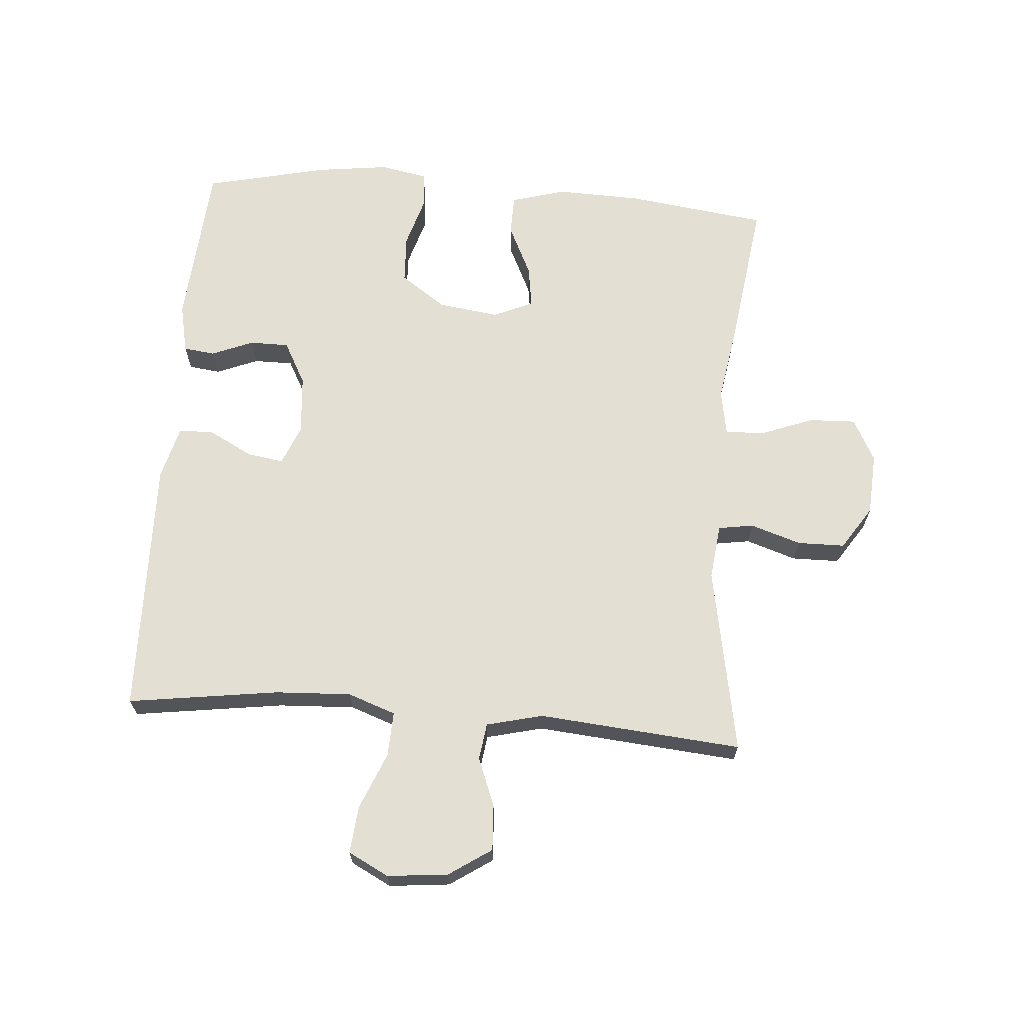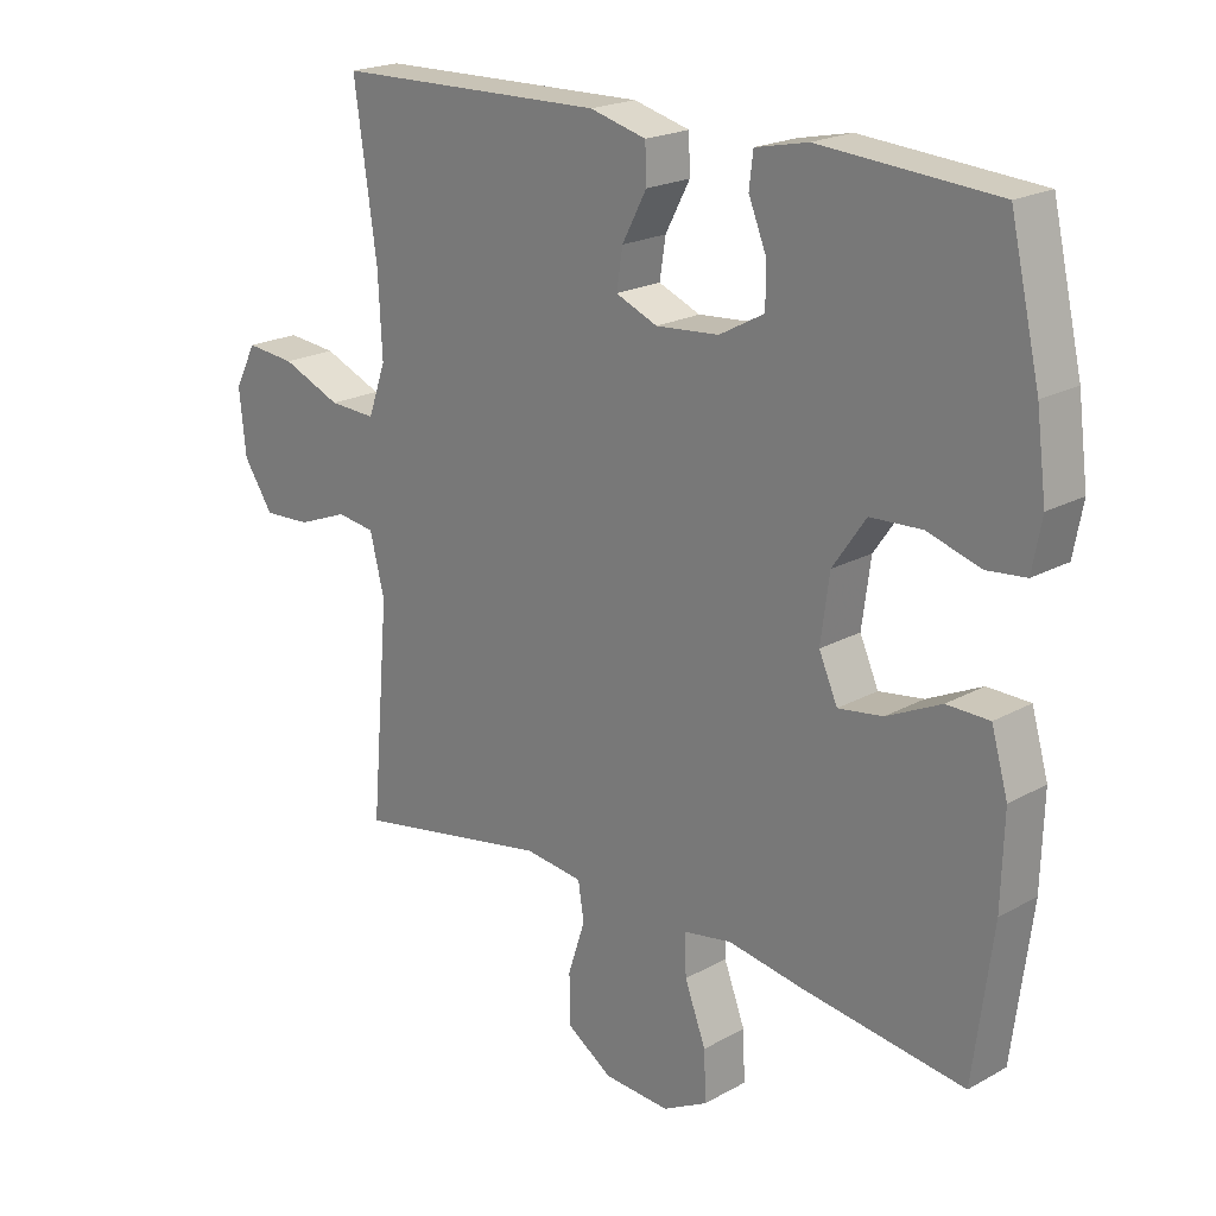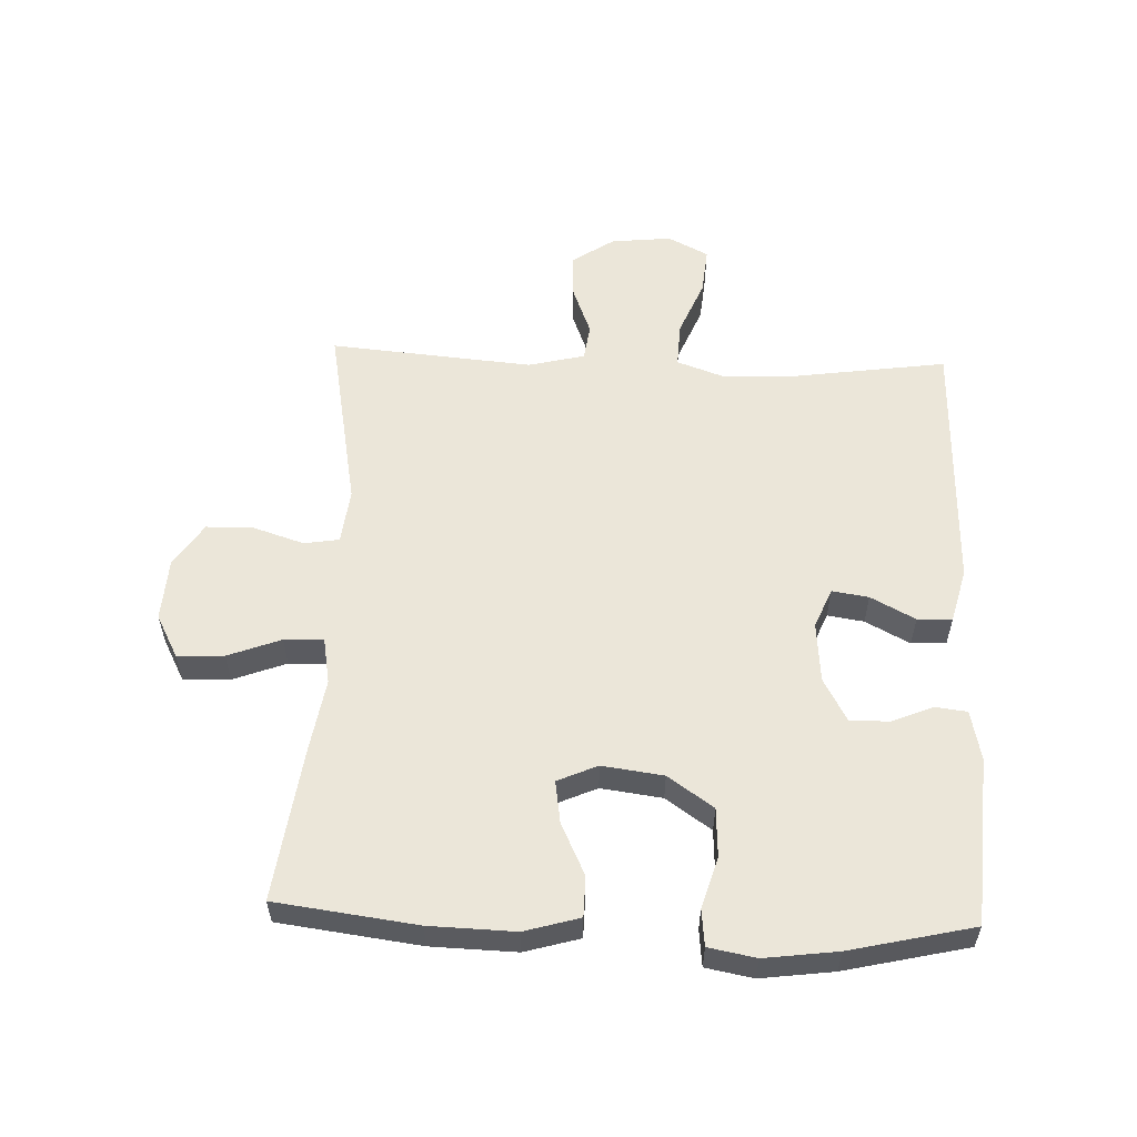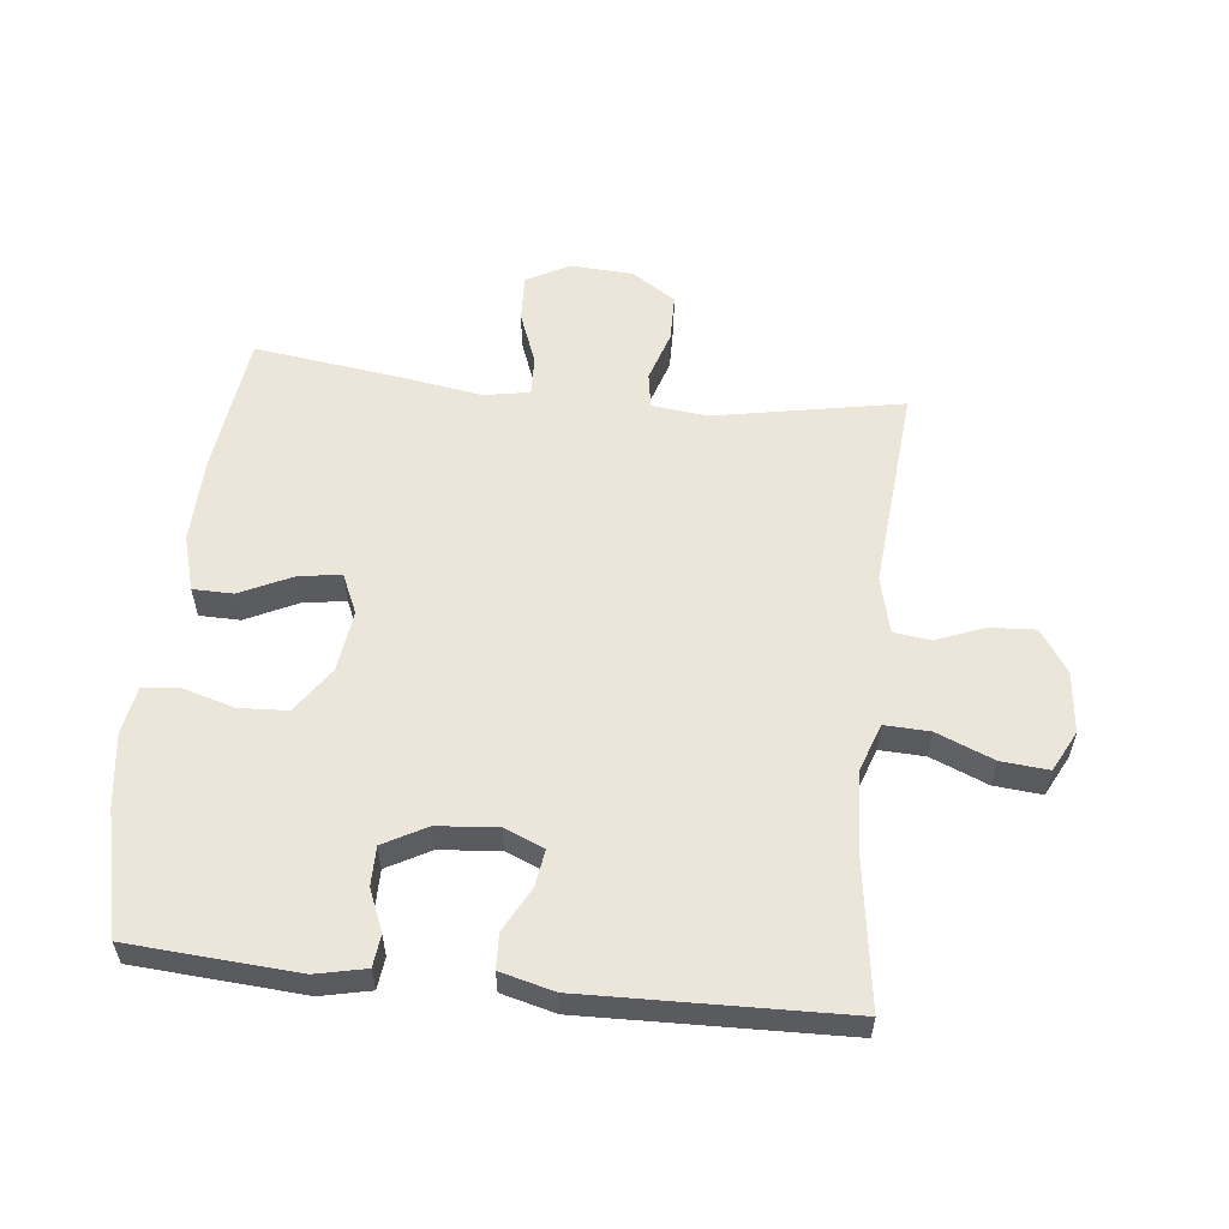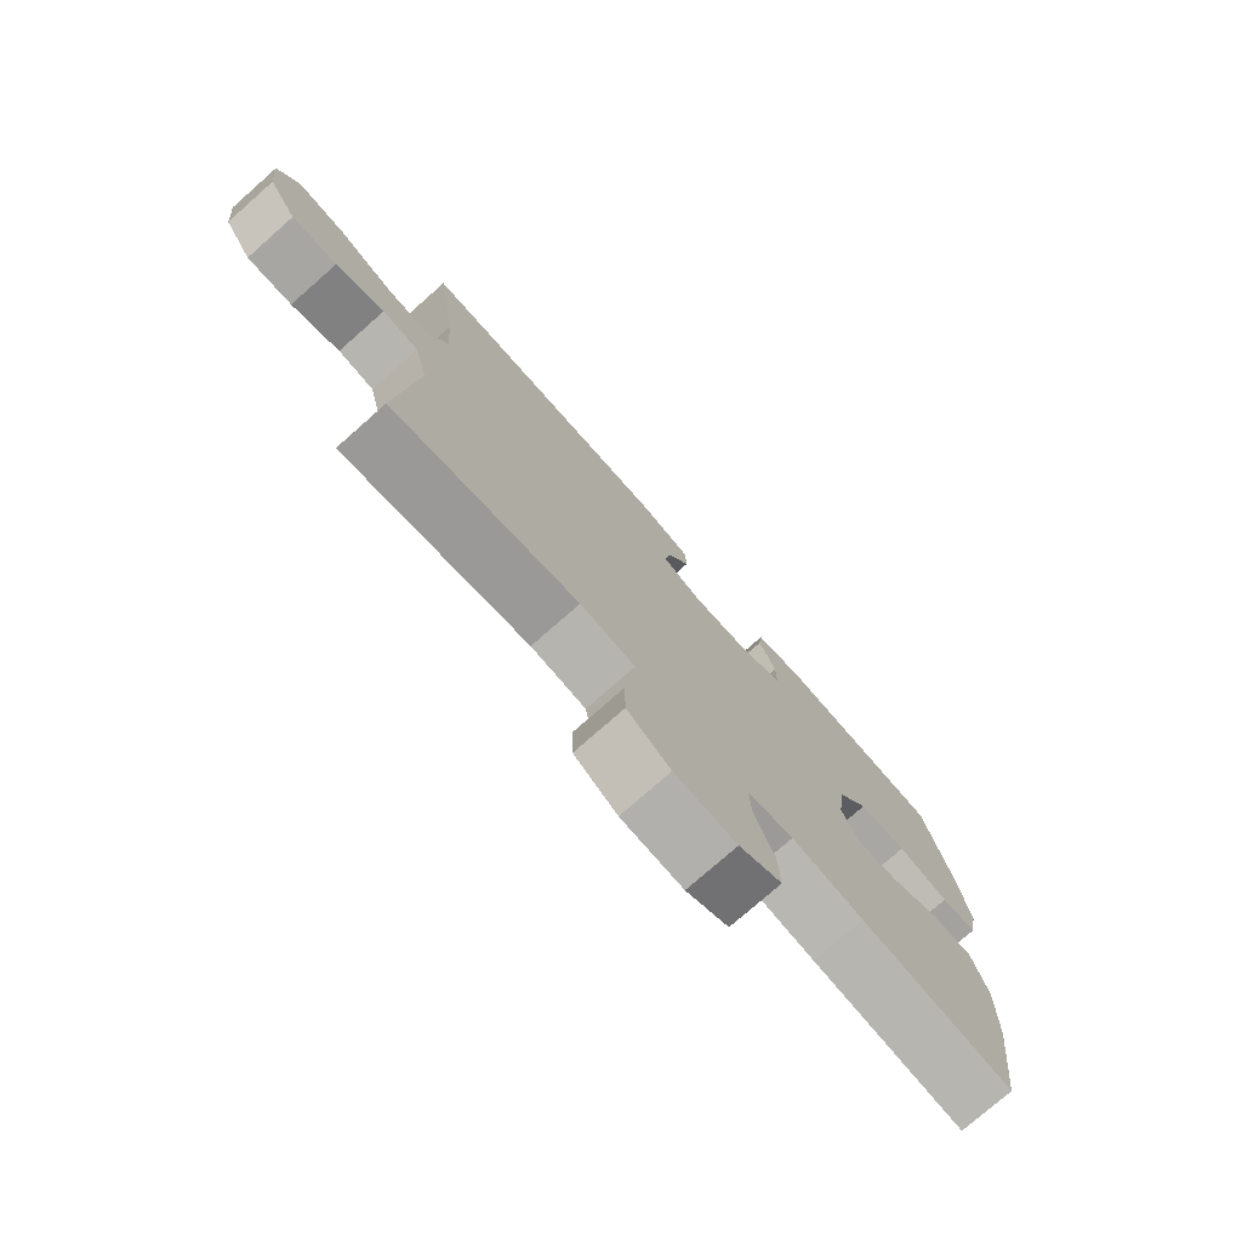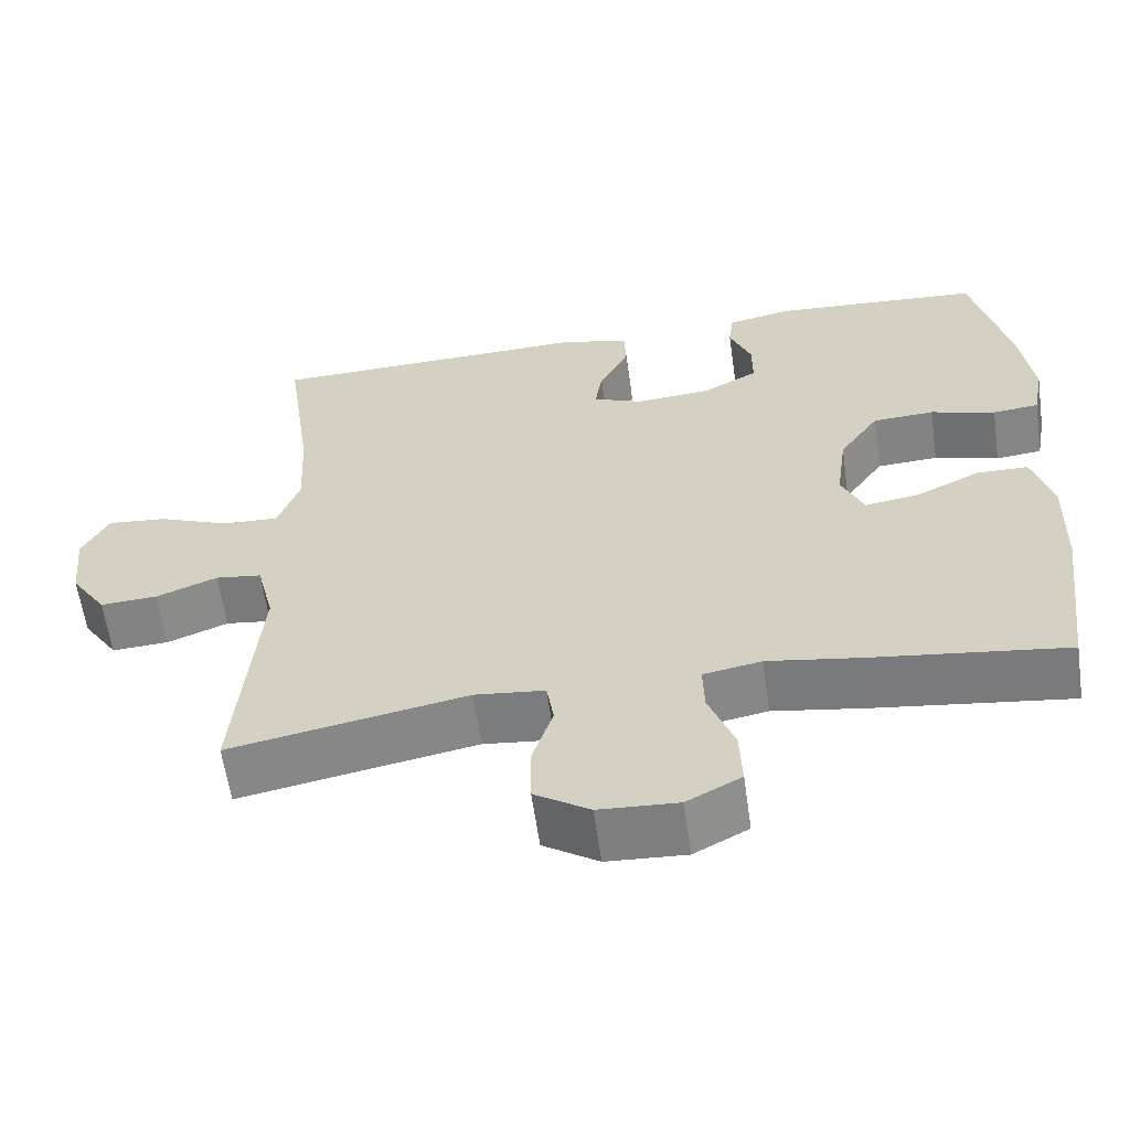
<metadata>
{"format":"obj","ext":"obj","renderer":"f3d","projection":"perspective","resolution":1024,"background":"white","views":[{"elev":66.7,"azim":94.5,"up":"+Y"},{"elev":20.7,"azim":-135.0,"up":"+Z"},{"elev":56.5,"azim":-87.8,"up":"+Y"},{"elev":57.2,"azim":6.1,"up":"+Y"},{"elev":-76.5,"azim":131.4,"up":"+Z"},{"elev":-60.5,"azim":-171.9,"up":"+Z"}]}
</metadata>
<code>
v -0.5 0.07 0.5
v -0.235 0.07 0.519
v -0.156 0.07 0.502
v -0.15 0.07 0.452
v -0.177 0.07 0.386
v -0.177 0.07 0.324
v -0.109 0.07 0.287
v -0.014 0.07 0.279
v 0.049 0.07 0.305
v 0.04 0.07 0.363
v 0.003 0.07 0.433
v 0.005 0.07 0.488
v 0.09 0.07 0.51
v 0.5 0.07 0.5
v 0.466 0.07 0.261
v 0.46 0.07 0.141
v 0.487 0.07 0.065
v 0.558 0.07 0.068
v 0.648 0.07 0.105
v 0.723 0.07 0.112
v 0.756 0.07 0.048
v 0.746 0.07 -0.048
v 0.701 0.07 -0.115
v 0.629 0.07 -0.111
v 0.552 0.07 -0.081
v 0.494 0.07 -0.089
v 0.472 0.07 -0.178
v 0.5 0.07 -0.5
v 0.203 0.07 -0.445
v 0.115 0.07 -0.455
v 0.106 0.07 -0.511
v 0.132 0.07 -0.591
v 0.131 0.07 -0.666
v 0.062 0.07 -0.711
v -0.037 0.07 -0.717
v -0.105 0.07 -0.681
v -0.102 0.07 -0.607
v -0.07 0.07 -0.523
v -0.068 0.07 -0.461
v -0.141 0.07 -0.448
v -0.256 0.07 -0.467
v -0.5 0.07 -0.5
v -0.529 0.07 -0.277
v -0.533 0.07 -0.142
v -0.508 0.07 -0.055
v -0.444 0.07 -0.054
v -0.362 0.07 -0.093
v -0.295 0.07 -0.103
v -0.267 0.07 -0.04
v -0.28 0.07 0.057
v -0.33 0.07 0.129
v -0.407 0.07 0.133
v -0.488 0.07 0.109
v -0.546 0.07 0.115
v -0.56 0.07 0.19
v -0.545 0.07 0.305
v -0.5 0 0.5
v -0.235 0 0.519
v -0.156 0 0.502
v -0.15 0 0.452
v -0.177 0 0.386
v -0.177 0 0.324
v -0.109 0 0.287
v -0.014 0 0.279
v 0.049 0 0.305
v 0.04 0 0.363
v 0.003 0 0.433
v 0.005 0 0.488
v 0.09 0 0.51
v 0.5 0 0.5
v 0.466 0 0.261
v 0.46 0 0.141
v 0.487 0 0.065
v 0.558 0 0.068
v 0.648 0 0.105
v 0.723 0 0.112
v 0.756 0 0.048
v 0.746 0 -0.048
v 0.701 0 -0.115
v 0.629 0 -0.111
v 0.552 0 -0.081
v 0.494 0 -0.089
v 0.472 0 -0.178
v 0.5 0 -0.5
v 0.203 0 -0.445
v 0.115 0 -0.455
v 0.106 0 -0.511
v 0.132 0 -0.591
v 0.131 0 -0.666
v 0.062 0 -0.711
v -0.037 0 -0.717
v -0.105 0 -0.681
v -0.102 0 -0.607
v -0.07 0 -0.523
v -0.068 0 -0.461
v -0.141 0 -0.448
v -0.256 0 -0.467
v -0.5 0 -0.5
v -0.529 0 -0.277
v -0.533 0 -0.142
v -0.508 0 -0.055
v -0.444 0 -0.054
v -0.362 0 -0.093
v -0.295 0 -0.103
v -0.267 0 -0.04
v -0.28 0 0.057
v -0.33 0 0.129
v -0.407 0 0.133
v -0.488 0 0.109
v -0.546 0 0.115
v -0.56 0 0.19
v -0.545 0 0.305
f 3 4 5
f 2 3 5
f 1 2 5
f 56 1 5
f 55 56 5
f 54 55 5
f 53 54 5
f 52 53 5
f 51 52 5 6
f 50 51 6 7
f 49 50 7 8
f 48 49 8 9
f 45 46 47
f 44 45 47
f 43 44 47
f 42 43 47
f 41 42 47
f 40 41 47
f 39 40 47 48
f 36 37 38
f 35 36 38
f 34 35 38
f 33 34 38
f 32 33 38
f 31 32 38
f 30 31 38 39
f 39 48 9
f 30 39 9
f 29 30 9
f 23 24 25
f 22 23 25
f 21 22 25
f 20 21 25
f 19 20 25
f 18 19 25
f 17 18 25 26
f 16 17 26 27
f 13 14 15
f 12 13 15
f 11 12 15
f 10 11 15
f 10 15 16
f 29 9 10
f 28 29 10
f 27 28 10
f 10 16 27
f 61 60 59
f 61 59 58
f 61 58 57
f 61 57 112
f 61 112 111
f 61 111 110
f 61 110 109
f 61 109 108
f 62 61 108 107
f 63 62 107 106
f 64 63 106 105
f 65 64 105 104
f 103 102 101
f 103 101 100
f 103 100 99
f 103 99 98
f 103 98 97
f 103 97 96
f 104 103 96 95
f 94 93 92
f 94 92 91
f 94 91 90
f 94 90 89
f 94 89 88
f 94 88 87
f 95 94 87 86
f 65 104 95
f 65 95 86
f 65 86 85
f 81 80 79
f 81 79 78
f 81 78 77
f 81 77 76
f 81 76 75
f 81 75 74
f 82 81 74 73
f 83 82 73 72
f 71 70 69
f 71 69 68
f 71 68 67
f 71 67 66
f 72 71 66
f 66 65 85
f 66 85 84
f 66 84 83
f 83 72 66
f 1 57 58 2
f 2 58 59 3
f 3 59 60 4
f 4 60 61 5
f 5 61 62 6
f 6 62 63 7
f 7 63 64 8
f 8 64 65 9
f 9 65 66 10
f 10 66 67 11
f 11 67 68 12
f 12 68 69 13
f 13 69 70 14
f 14 70 71 15
f 15 71 72 16
f 16 72 73 17
f 17 73 74 18
f 18 74 75 19
f 19 75 76 20
f 20 76 77 21
f 21 77 78 22
f 22 78 79 23
f 23 79 80 24
f 24 80 81 25
f 25 81 82 26
f 26 82 83 27
f 27 83 84 28
f 28 84 85 29
f 29 85 86 30
f 30 86 87 31
f 31 87 88 32
f 32 88 89 33
f 33 89 90 34
f 34 90 91 35
f 35 91 92 36
f 36 92 93 37
f 37 93 94 38
f 38 94 95 39
f 39 95 96 40
f 40 96 97 41
f 41 97 98 42
f 42 98 99 43
f 43 99 100 44
f 44 100 101 45
f 45 101 102 46
f 46 102 103 47
f 47 103 104 48
f 48 104 105 49
f 49 105 106 50
f 50 106 107 51
f 51 107 108 52
f 52 108 109 53
f 53 109 110 54
f 54 110 111 55
f 55 111 112 56
f 56 112 57 1

</code>
